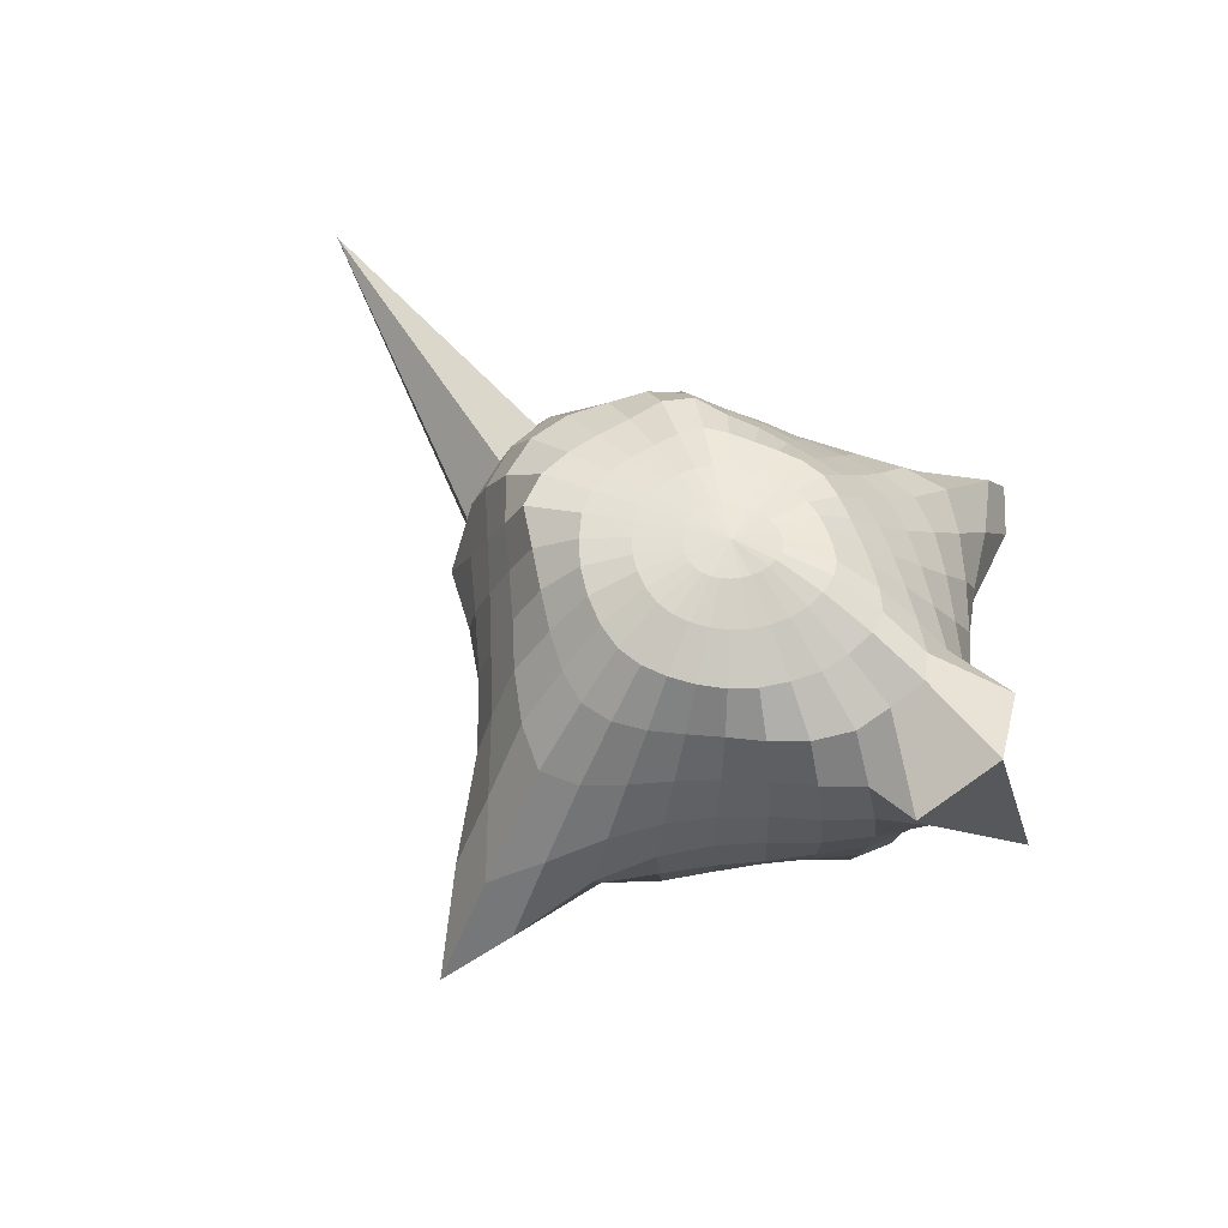
<metadata>
{"format":"obj","ext":"obj","renderer":"f3d","projection":"perspective","resolution":1024,"background":"white","views":[{"elev":67.4,"azim":-143.9,"up":"+Y"}]}
</metadata>
<code>
o Sphere
v -0.006765 0.7568 -0.5185
v -0.01641 0.3984 -0.8687
v -0.03734 -0.155 -1.299
v -0.02138 -0.1965 -1.13
v -0.003414 -0.2397 -0.9759
v -0.009237 -0.5056 -0.6686
v 0.02918 0.8369 -0.168
v 0.06132 0.8178 -0.3314
v 0.08743 0.7546 -0.5138
v 0.1059 0.6044 -0.6915
v 0.1252 0.3968 -0.9062
v 0.1153 0.02601 -1.238
v 0.1074 -0.3306 -1.538
v 0.1329 -0.305 -1.273
v 0.159 -0.2808 -1
v 0.136 -0.3895 -0.8086
v 0.116 -0.5093 -0.6627
v 0.09724 -0.6303 -0.5426
v 0.07778 -0.747 -0.4308
v 0.05477 -0.8505 -0.3026
v 0.03088 -0.9443 -0.1722
v 0.05878 0.8336 -0.1592
v 0.1226 0.8185 -0.312
v 0.1808 0.7618 -0.4822
v 0.2217 0.6099 -0.638
v 0.2635 0.424 -0.8147
v 0.2679 0.1387 -1.014
v 0.2755 -0.1418 -1.211
v 0.2957 -0.1901 -1.041
v 0.3069 -0.2688 -0.898
v 0.2767 -0.3898 -0.757
v 0.2397 -0.5114 -0.6288
v 0.1971 -0.6293 -0.5071
v 0.1547 -0.7436 -0.3956
v 0.113 -0.8517 -0.2877
v 0.06266 -0.9427 -0.1603
v 0.08649 0.8306 -0.1439
v 0.1794 0.8152 -0.2796
v 0.2703 0.769 -0.4284
v 0.3328 0.6308 -0.5568
v 0.3899 0.4594 -0.6855
v 0.4112 0.232 -0.7997
v 0.4256 0.01815 -0.8781
v 0.4379 -0.1235 -0.8366
v 0.4435 -0.2539 -0.7679
v 0.4224 -0.3885 -0.6855
v 0.3639 -0.5139 -0.5729
v 0.2938 -0.6304 -0.4548
v 0.229 -0.7445 -0.3518
v 0.1666 -0.8536 -0.2565
v 0.09305 -0.9452 -0.144
v 0.1108 0.8266 -0.1232
v 0.229 0.8071 -0.237
v 0.3515 0.7731 -0.3602
v 0.4387 0.6531 -0.4647
v 0.4974 0.48 -0.5501
v 0.5438 0.291 -0.6231
v 0.5741 0.1007 -0.667
v 0.585 -0.07087 -0.6609
v 0.5835 -0.2307 -0.6288
v 0.5629 -0.3865 -0.5841
v 0.4755 -0.514 -0.4847
v 0.3842 -0.6331 -0.3857
v 0.3 -0.7496 -0.2986
v 0.2188 -0.8612 -0.2192
v 0.1233 -0.9534 -0.125
v 0.131 0.8223 -0.09857
v 0.2699 0.7985 -0.1862
v 0.4153 0.7661 -0.279
v 0.544 0.6782 -0.3685
v 0.6079 0.5061 -0.4218
v 0.6643 0.3257 -0.4685
v 0.7138 0.1455 -0.5016
v 0.7437 -0.03106 -0.5114
v 0.7321 -0.2096 -0.495
v 0.6872 -0.3795 -0.4599
v 0.5744 -0.512 -0.3792
v 0.4669 -0.6377 -0.3035
v 0.3672 -0.7593 -0.2367
v 0.2713 -0.8758 -0.1773
v 0.1541 -0.9672 -0.1032
v -0.004962 0.8391 -0.01449
v 0.1461 0.8186 -0.07109
v 0.301 0.7905 -0.1307
v 0.467 0.7549 -0.1955
v 0.6532 0.707 -0.2707
v 0.7174 0.5325 -0.2958
v 0.7826 0.3537 -0.3233
v 0.8466 0.1742 -0.3501
v 0.9211 -0.000568 -0.3817
v 0.891 -0.1957 -0.3676
v 0.7988 -0.3727 -0.3247
v 0.6617 -0.513 -0.263
v 0.5408 -0.6459 -0.2108
v 0.43 -0.7733 -0.1664
v 0.32 -0.8932 -0.1275
v 0.179 -0.9786 -0.07423
v 0.1547 0.8153 -0.04161
v 0.318 0.7829 -0.071
v 0.4914 0.7431 -0.1028
v 0.6794 0.692 -0.1366
v 0.8155 0.5555 -0.1623
v 0.8998 0.3807 -0.1783
v 0.9614 0.1949 -0.1912
v 0.9808 -3.1e-05 -0.1951
v 0.9619 -0.1951 -0.1914
v 0.8811 -0.3759 -0.1722
v 0.7299 -0.5194 -0.1352
v 0.6021 -0.6581 -0.1082
v 0.4894 -0.7932 -0.08858
v 0.3637 -0.9127 -0.07074
v 0.19 -0.9768 -0.03813
v 0.1563 0.8124 -0.01145
v 0.3196 0.7757 -0.009936
v 0.4878 0.7275 -0.008841
v 0.6632 0.6624 -0.006277
v 0.8312 0.5554 -6.4e-05
v 0.9239 0.3826 -3.2e-05
v 0.9808 0.1951 -2.6e-05
v 2.058 0.1261 0.41
v 0.9808 -0.1951 -2e-05
v 0.9235 -0.3826 -8e-06
v 0.7739 -0.53 0.003047
v 0.6458 -0.6725 0.002929
v 0.5263 -0.8087 0.000499
v 0.3789 -0.9186 -0.000613
v 0.1907 -0.9684 -0.001183
v 0.1511 0.8099 0.01788
v 0.3075 0.77 0.04921
v 0.4649 0.7161 0.08076
v 0.6257 0.6444 0.1144
v 0.7858 0.5436 0.1512
v 0.8876 0.3777 0.1727
v 0.9619 0.1951 0.1913
v 0.9808 -3.3e-05 0.1951
v 0.9619 -0.1951 0.1913
v 0.9009 -0.3811 0.1782
v 0.7832 -0.5396 0.1474
v 0.6563 -0.6817 0.1198
v 0.5134 -0.8019 0.09265
v 0.353 -0.8937 0.06359
v 0.1807 -0.956 0.03239
v 0.1401 0.8087 0.0452
v 0.2852 0.7678 0.1046
v 0.4304 0.7136 0.165
v 0.5754 0.6409 0.2261
v 0.7057 0.5313 0.278
v 0.7824 0.3637 0.3046
v 0.8385 0.1837 0.3267
v 0.8713 -0.004434 0.3455
v 0.8943 -0.1941 0.3677
v 0.7883 -0.3587 0.3068
v 0.677 -0.5083 0.2505
v 0.5664 -0.6466 0.206
v 0.4496 -0.77 0.1655
v 0.31 -0.8669 0.1136
v 0.1601 -0.9408 0.05867
v 0.1239 0.8077 0.06913
v 0.2544 0.7686 0.1543
v 0.388 0.7199 0.2441
v 0.5239 0.6561 0.3375
v 0.6215 0.5283 0.3959
v 0.6801 0.3588 0.4283
v 0.7226 0.179 0.4535
v 0.7531 -0.006588 0.4784
v 0.7479 -0.1868 0.4789
v 0.6605 -0.3427 0.4072
v 0.5663 -0.4867 0.3374
v 0.4723 -0.621 0.277
v 0.3759 -0.7443 0.2223
v 0.2614 -0.8464 0.1544
v 0.1346 -0.9276 0.07892
v 0.1033 0.807 0.08854
v 0.2142 0.7695 0.1949
v 0.332 0.727 0.311
v 0.4408 0.6519 0.4173
v 0.5096 0.5129 0.4778
v 0.5739 0.3588 0.5407
v 0.6085 0.1797 0.5712
v 0.6253 -0.006132 0.5914
v 0.5969 -0.1799 0.5637
v 0.5324 -0.3351 0.4958
v 0.4545 -0.4742 0.4137
v 0.377 -0.6046 0.3378
v 0.2984 -0.7259 0.2665
v 0.2104 -0.8331 0.1887
v 0.1075 -0.9184 0.09537
v 0.0786 0.8055 0.1024
v 0.1637 0.7674 0.2222
v 0.2513 0.7208 0.3468
v 0.3216 0.6205 0.4438
v 0.3747 0.487 0.5181
v 0.4195 0.3361 0.5837
v 0.4525 0.1706 0.6358
v 0.4696 -0.005883 0.6656
v 0.4421 -0.1764 0.6304
v 0.4012 -0.3347 0.5736
v 0.3397 -0.469 0.4799
v 0.2799 -0.5958 0.39
v 0.2205 -0.7151 0.304
v 0.1564 -0.8243 0.2157
v 0.07981 -0.9131 0.1091
v 0.05158 0.8046 0.1123
v 0.1086 0.765 0.2411
v 0.166 0.7145 0.3722
v 0.2093 0.6067 0.4728
v 0.2431 0.4719 0.5532
v 0.2718 0.3239 0.6282
v 0.2937 0.1621 0.6876
v 0.3054 -0.008151 0.7226
v 0.2849 -0.1775 0.6908
v 0.2571 -0.3341 0.6301
v 0.2196 -0.4692 0.537
v 0.1805 -0.5931 0.4354
v 0.1416 -0.7098 0.3352
v 0.09991 -0.8183 0.2342
v 0.05161 -0.9114 0.1209
v 0.02352 0.8059 0.1194
v 0.05191 0.7664 0.255
v 0.08009 0.7145 0.3932
v 0.09853 0.595 0.4873
v 0.1135 0.4579 0.5739
v 0.1263 0.3113 0.6611
v 0.1378 0.1554 0.7436
v 0.1434 -0.01549 0.7891
v 0.1272 -0.1872 0.7671
v 0.1112 -0.3413 0.6954
v 0.09546 -0.4757 0.5927
v 0.07849 -0.5959 0.4759
v 0.06167 -0.7095 0.3612
v 0.04315 -0.8165 0.2484
v 0.02268 -0.9123 0.1303
v -0.005059 0.8097 0.1239
v -0.00565 0.7729 0.2644
v -0.006818 0.7199 0.407
v -0.01032 0.5918 0.4975
v -0.01432 0.4514 0.591
v -0.01832 0.303 0.6924
v -0.02115 0.1467 0.7977
v -0.02347 -0.0274 0.8688
v -0.03643 -0.2111 0.885
v -0.03878 -0.3593 0.7802
v -0.03361 -0.4877 0.6481
v -0.02571 -0.6033 0.5106
v -0.01855 -0.7136 0.3813
v -0.01296 -0.8191 0.2594
v -0.006858 -0.9156 0.1372
v -0.03395 0.8159 0.1251
v -0.06403 0.7838 0.2674
v -0.09396 0.7218 0.4031
v -0.1185 0.5939 0.4972
v -0.1421 0.4516 0.5984
v -0.1644 0.3 0.7164
v -0.1857 0.1398 0.8558
v -0.2067 -0.04766 0.9628
v -0.2478 -0.2721 1.104
v -0.1973 -0.3871 0.8809
v -0.1662 -0.5051 0.6991
v -0.1305 -0.6142 0.5343
v -0.09811 -0.7211 0.3916
v -0.06837 -0.8255 0.2647
v -0.03675 -0.9212 0.1409
v -0.06288 0.824 0.1221
v -0.1226 0.7957 0.2603
v -0.1758 0.7123 0.3732
v -0.2222 0.5895 0.4691
v -0.2669 0.4511 0.5768
v -0.3107 0.2982 0.7093
v -0.3567 0.1227 0.8805
v -0.423 -0.1153 1.116
v -0.4517 -0.33 1.23
v -0.3988 -0.4458 1.023
v -0.3015 -0.5272 0.7283
v -0.2321 -0.626 0.534
v -0.1749 -0.7306 0.3857
v -0.1227 -0.8349 0.2608
v -0.06704 -0.9302 0.1411
v -0.09129 0.8333 0.1136
v -0.179 0.8038 0.2384
v -0.2537 0.709 0.3297
v -0.3217 0.5893 0.4174
v -0.385 0.4528 0.5162
v -0.4428 0.3001 0.6346
v -0.4874 0.1207 0.7646
v -0.5323 -0.08273 0.9156
v -0.5684 -0.3014 1.054
v -0.5024 -0.424 0.8542
v -0.4039 -0.5251 0.6496
v -0.3201 -0.6314 0.4871
v -0.2458 -0.7397 0.3559
v -0.175 -0.8464 0.2441
v -0.09825 -0.9432 0.1369
v -0.1184 0.844 0.0995
v -0.2331 0.8142 0.2054
v -0.331 0.7182 0.2777
v -0.4211 0.601 0.3491
v -0.5012 0.4653 0.4283
v -0.5664 0.3109 0.5192
v -0.6101 0.1374 0.6151
v -0.6252 -0.05276 0.6915
v -0.6234 -0.2385 0.7315
v -0.5703 -0.3878 0.6481
v -0.4843 -0.5143 0.5248
v -0.3962 -0.6334 0.4078
v -0.3108 -0.749 0.3053
v -0.2257 -0.8603 0.2151
v -0.1306 -0.9602 0.1269
v -0.001431 -0.9867 -0.00403
v -0.1429 0.856 0.07986
v -0.2843 0.8311 0.1649
v -0.4084 0.7401 0.2177
v -0.5231 0.6278 0.2675
v -0.6198 0.4936 0.3202
v -0.6891 0.3338 0.3818
v -0.7289 0.1586 0.4513
v -0.7258 -0.02638 0.4955
v -0.6982 -0.2063 0.5052
v -0.6449 -0.3673 0.4644
v -0.5606 -0.5083 0.3909
v -0.4673 -0.6378 0.313
v -0.3725 -0.7605 0.2408
v -0.2751 -0.8764 0.1754
v -0.1602 -0.975 0.1063
v -0.1623 0.8684 0.05482
v -0.3288 0.8542 0.1175
v -0.4831 0.7743 0.1498
v -0.6274 0.6735 0.1731
v -0.7488 0.5453 0.1928
v -0.8246 0.3703 0.2254
v -0.841 0.1817 0.275
v -0.8279 -0.007312 0.3155
v -0.7845 -0.1904 0.3215
v -0.728 -0.3607 0.3016
v -0.6417 -0.5119 0.2597
v -0.5385 -0.6483 0.2118
v -0.4325 -0.776 0.1672
v -0.3236 -0.895 0.1273
v -0.18 -0.9798 0.07444
v -0.1731 0.8795 0.02501
v -0.3558 0.8757 0.05929
v -0.5432 0.8165 0.07247
v -0.7282 0.7426 0.06642
v -1.032 0.7241 0.1235
v -1.011 0.4198 0.04648
v -0.9687 0.2051 0.09825
v -0.9204 0.004417 0.1407
v -0.8679 -0.1854 0.1544
v -0.8162 -0.3656 0.1496
v -0.7339 -0.528 0.1323
v -0.6093 -0.6658 0.106
v -0.4892 -0.7963 0.08622
v -0.3694 -0.9186 0.07215
v -0.1913 -0.9807 0.038
v -0.1749 0.8847 -0.007621
v -0.3595 0.8775 -0.01009
v -0.5602 0.8467 -0.02103
v -0.7862 0.8302 -0.05232
v -1.132 0.8611 -0.1422
v -1.328 0.4614 -0.1896
v -1.087 0.216 -0.07907
v -0.9867 0.00703 -0.02733
v -0.9256 -0.1879 -0.009612
v -0.8984 -0.3785 -0.002915
v -0.8309 -0.5557 -0.000412
v -0.6697 -0.6878 -0.008382
v -0.5322 -0.8163 -0.005211
v -0.3824 -0.9237 -0.000102
v -0.1951 -0.9808 -4.5e-05
v -0.1687 0.8834 -0.03956
v -0.3468 0.868 -0.07594
v -0.5377 0.8239 -0.1193
v -0.7396 0.7672 -0.1702
v -1.012 0.7242 -0.4234
v -1.031 0.3926 -0.2973
v -1.01 0.1984 -0.2326
v -0.9576 0.003122 -0.2007
v -0.9128 -0.1889 -0.1834
v -0.8864 -0.3789 -0.1743
v -0.8152 -0.5557 -0.1623
v -0.6927 -0.7068 -0.138
v -0.545 -0.8316 -0.1085
v -0.3754 -0.924 -0.07472
v -0.1914 -0.9808 -0.0381
v -0.1559 0.8784 -0.06933
v -0.3206 0.8569 -0.1363
v -0.4974 0.8033 -0.2101
v -0.6904 0.7353 -0.2889
v -0.8145 0.6021 -0.3775
v -0.8679 0.3898 -0.3864
v -0.8821 0.1926 -0.3737
v -0.8637 0.000378 -0.3573
v -0.8348 -0.1866 -0.3393
v -0.8008 -0.3681 -0.3194
v -0.7216 -0.5366 -0.2856
v -0.6388 -0.6988 -0.2619
v -0.5105 -0.8293 -0.2111
v -0.3536 -0.924 -0.1465
v -0.1803 -0.9808 -0.0747
v -0.1373 0.872 -0.09629
v -0.2819 0.8467 -0.1905
v -0.4343 0.7859 -0.2915
v -0.5886 0.7037 -0.3938
v -0.6743 0.5534 -0.4552
v -0.7271 0.3705 -0.4878
v -0.7454 0.181 -0.4945
v -0.7344 -0.004972 -0.4817
v -0.7059 -0.1843 -0.4551
v -0.6651 -0.3561 -0.4204
v -0.6064 -0.5189 -0.3806
v -0.534 -0.6726 -0.3391
v -0.4377 -0.8104 -0.2859
v -0.3182 -0.9239 -0.2126
v -0.1622 -0.9808 -0.1084
v -0.1148 0.866 -0.1201
v -0.2357 0.84 -0.2385
v -0.3644 0.7796 -0.3659
v -0.4699 0.6711 -0.4658
v -0.5293 0.5095 -0.5243
v -0.5716 0.3352 -0.5689
v -0.5956 0.1582 -0.5948
v -0.6049 -0.01521 -0.603
v -0.5785 -0.1879 -0.5688
v -0.5388 -0.3518 -0.5183
v -0.49 -0.5075 -0.4633
v -0.4297 -0.6544 -0.4049
v -0.3451 -0.7819 -0.3251
v -0.2512 -0.896 -0.2426
v -0.1377 -0.9799 -0.1377
v -0.08907 0.8604 -0.14
v -0.183 0.8353 -0.2785
v -0.2839 0.7759 -0.4273
v -0.3486 0.6372 -0.5219
v -0.3941 0.4724 -0.599
v -0.4281 0.2991 -0.6619
v -0.4511 0.1274 -0.7025
v -0.4656 -0.03574 -0.7165
v -0.4557 -0.199 -0.6893
v -0.4194 -0.3551 -0.6179
v -0.3763 -0.5024 -0.5393
v -0.3236 -0.6395 -0.4551
v -0.2571 -0.762 -0.3586
v -0.186 -0.8749 -0.263
v -0.1066 -0.9736 -0.1591
v -0.06097 0.8545 -0.1553
v -0.1249 0.8311 -0.3089
v -0.1944 0.7708 -0.4723
v -0.236 0.6168 -0.5826
v -0.2673 0.4418 -0.6843
v -0.2932 0.2601 -0.7745
v -0.3134 0.08702 -0.8345
v -0.3269 -0.06342 -0.8433
v -0.3276 -0.2179 -0.8166
v -0.2997 -0.3651 -0.7158
v -0.263 -0.504 -0.6092
v -0.2194 -0.6327 -0.4999
v -0.1728 -0.7508 -0.3889
v -0.1243 -0.8616 -0.2813
v -0.07164 -0.9627 -0.1705
v -0.03136 0.8479 -0.1655
v -0.06351 0.826 -0.3282
v -0.1009 0.7666 -0.5037
v -0.1259 0.6068 -0.642
v -0.144 0.4159 -0.7788
v -0.1626 0.2112 -0.9154
v -0.1793 0.02219 -1.014
v -0.1791 -0.1002 -0.978
v -0.1673 -0.2306 -0.9
v -0.1545 -0.3704 -0.772
v -0.1366 -0.5043 -0.6499
v -0.1148 -0.6326 -0.5377
v -0.08964 -0.7463 -0.4142
v -0.06406 -0.8538 -0.2955
v -0.03671 -0.9532 -0.176
v -0.000985 0.8423 -0.1698
v -0.001075 0.8203 -0.3362
v -0.0121 0.6052 -0.6862
v -0.02894 0.1397 -1.088
v -0.007858 -0.3765 -0.8071
v -0.007897 -0.6313 -0.5522
v -0.006005 -0.7463 -0.4312
v -0.004458 -0.8511 -0.3047
v -0.002521 -0.9483 -0.1778
f 480 479 18 19
f 477 2 11 12
f 481 480 19 20
f 3 477 12 13
f 482 481 20 21
f 4 3 13 14
f 474 82 7
f 308 482 21
f 5 4 14 15
f 475 474 7 8
f 478 5 15 16
f 1 475 8 9
f 6 478 16 17
f 476 1 9 10
f 479 6 17 18
f 2 476 10 11
f 10 9 24 25
f 18 17 32 33
f 11 10 25 26
f 19 18 33 34
f 12 11 26 27
f 20 19 34 35
f 13 12 27 28
f 21 20 35 36
f 14 13 28 29
f 7 82 22
f 308 21 36
f 15 14 29 30
f 8 7 22 23
f 16 15 30 31
f 9 8 23 24
f 17 16 31 32
f 29 28 43 44
f 22 82 37
f 308 36 51
f 30 29 44 45
f 23 22 37 38
f 31 30 45 46
f 24 23 38 39
f 32 31 46 47
f 25 24 39 40
f 33 32 47 48
f 26 25 40 41
f 34 33 48 49
f 27 26 41 42
f 35 34 49 50
f 28 27 42 43
f 36 35 50 51
f 48 47 62 63
f 41 40 55 56
f 49 48 63 64
f 42 41 56 57
f 50 49 64 65
f 43 42 57 58
f 51 50 65 66
f 44 43 58 59
f 37 82 52
f 308 51 66
f 45 44 59 60
f 38 37 52 53
f 46 45 60 61
f 39 38 53 54
f 47 46 61 62
f 40 39 54 55
f 308 66 81
f 60 59 74 75
f 53 52 67 68
f 61 60 75 76
f 54 53 68 69
f 62 61 76 77
f 55 54 69 70
f 63 62 77 78
f 56 55 70 71
f 64 63 78 79
f 57 56 71 72
f 65 64 79 80
f 58 57 72 73
f 66 65 80 81
f 59 58 73 74
f 52 82 67
f 79 78 94 95
f 72 71 87 88
f 80 79 95 96
f 73 72 88 89
f 81 80 96 97
f 74 73 89 90
f 67 82 83
f 308 81 97
f 75 74 90 91
f 68 67 83 84
f 76 75 91 92
f 69 68 84 85
f 77 76 92 93
f 70 69 85 86
f 78 77 93 94
f 71 70 86 87
f 84 83 98 99
f 92 91 106 107
f 85 84 99 100
f 93 92 107 108
f 86 85 100 101
f 94 93 108 109
f 87 86 101 102
f 95 94 109 110
f 88 87 102 103
f 96 95 110 111
f 89 88 103 104
f 97 96 111 112
f 90 89 104 105
f 83 82 98
f 308 97 112
f 91 90 105 106
f 103 102 117 118
f 111 110 125 126
f 104 103 118 119
f 112 111 126 127
f 105 104 119 120
f 98 82 113
f 308 112 127
f 106 105 120 121
f 99 98 113 114
f 107 106 121 122
f 100 99 114 115
f 108 107 122 123
f 101 100 115 116
f 109 108 123 124
f 102 101 116 117
f 110 109 124 125
f 122 121 136 137
f 115 114 129 130
f 123 122 137 138
f 116 115 130 131
f 124 123 138 139
f 117 116 131 132
f 125 124 139 140
f 118 117 132 133
f 126 125 140 141
f 119 118 133 134
f 127 126 141 142
f 120 119 134 135
f 113 82 128
f 308 127 142
f 121 120 135 136
f 114 113 128 129
f 141 140 155 156
f 134 133 148 149
f 142 141 156 157
f 135 134 149 150
f 128 82 143
f 308 142 157
f 136 135 150 151
f 129 128 143 144
f 137 136 151 152
f 130 129 144 145
f 138 137 152 153
f 131 130 145 146
f 139 138 153 154
f 132 131 146 147
f 140 139 154 155
f 133 132 147 148
f 145 144 159 160
f 153 152 167 168
f 146 145 160 161
f 154 153 168 169
f 147 146 161 162
f 155 154 169 170
f 148 147 162 163
f 156 155 170 171
f 149 148 163 164
f 157 156 171 172
f 150 149 164 165
f 143 82 158
f 308 157 172
f 151 150 165 166
f 144 143 158 159
f 152 151 166 167
f 164 163 178 179
f 172 171 186 187
f 165 164 179 180
f 158 82 173
f 308 172 187
f 166 165 180 181
f 159 158 173 174
f 167 166 181 182
f 160 159 174 175
f 168 167 182 183
f 161 160 175 176
f 169 168 183 184
f 162 161 176 177
f 170 169 184 185
f 163 162 177 178
f 171 170 185 186
f 183 182 197 198
f 176 175 190 191
f 184 183 198 199
f 177 176 191 192
f 185 184 199 200
f 178 177 192 193
f 186 185 200 201
f 179 178 193 194
f 187 186 201 202
f 180 179 194 195
f 173 82 188
f 308 187 202
f 181 180 195 196
f 174 173 188 189
f 182 181 196 197
f 175 174 189 190
f 202 201 216 217
f 195 194 209 210
f 188 82 203
f 308 202 217
f 196 195 210 211
f 189 188 203 204
f 197 196 211 212
f 190 189 204 205
f 198 197 212 213
f 191 190 205 206
f 199 198 213 214
f 192 191 206 207
f 200 199 214 215
f 193 192 207 208
f 201 200 215 216
f 194 193 208 209
f 214 213 228 229
f 207 206 221 222
f 215 214 229 230
f 208 207 222 223
f 216 215 230 231
f 209 208 223 224
f 217 216 231 232
f 210 209 224 225
f 203 82 218
f 308 217 232
f 211 210 225 226
f 204 203 218 219
f 212 211 226 227
f 205 204 219 220
f 213 212 227 228
f 206 205 220 221
f 218 82 233
f 308 232 247
f 226 225 240 241
f 219 218 233 234
f 227 226 241 242
f 220 219 234 235
f 228 227 242 243
f 221 220 235 236
f 229 228 243 244
f 222 221 236 237
f 230 229 244 245
f 223 222 237 238
f 231 230 245 246
f 224 223 238 239
f 232 231 246 247
f 225 224 239 240
f 237 236 251 252
f 245 244 259 260
f 238 237 252 253
f 246 245 260 261
f 239 238 253 254
f 247 246 261 262
f 240 239 254 255
f 233 82 248
f 308 247 262
f 241 240 255 256
f 234 233 248 249
f 242 241 256 257
f 235 234 249 250
f 243 242 257 258
f 236 235 250 251
f 244 243 258 259
f 256 255 270 271
f 249 248 263 264
f 257 256 271 272
f 250 249 264 265
f 258 257 272 273
f 251 250 265 266
f 259 258 273 274
f 252 251 266 267
f 260 259 274 275
f 253 252 267 268
f 261 260 275 276
f 254 253 268 269
f 262 261 276 277
f 255 254 269 270
f 248 82 263
f 308 262 277
f 275 274 289 290
f 268 267 282 283
f 276 275 290 291
f 269 268 283 284
f 277 276 291 292
f 270 269 284 285
f 263 82 278
f 308 277 292
f 271 270 285 286
f 264 263 278 279
f 272 271 286 287
f 265 264 279 280
f 273 272 287 288
f 266 265 280 281
f 274 273 288 289
f 267 266 281 282
f 279 278 293 294
f 287 286 301 302
f 280 279 294 295
f 288 287 302 303
f 281 280 295 296
f 289 288 303 304
f 282 281 296 297
f 290 289 304 305
f 283 282 297 298
f 291 290 305 306
f 284 283 298 299
f 292 291 306 307
f 285 284 299 300
f 278 82 293
f 308 292 307
f 286 285 300 301
f 298 297 313 314
f 306 305 321 322
f 299 298 314 315
f 307 306 322 323
f 300 299 315 316
f 293 82 309
f 308 307 323
f 301 300 316 317
f 294 293 309 310
f 302 301 317 318
f 295 294 310 311
f 303 302 318 319
f 296 295 311 312
f 304 303 319 320
f 297 296 312 313
f 305 304 320 321
f 318 317 332 333
f 311 310 325 326
f 319 318 333 334
f 312 311 326 327
f 320 319 334 335
f 313 312 327 328
f 321 320 335 336
f 314 313 328 329
f 322 321 336 337
f 315 314 329 330
f 323 322 337 338
f 316 315 330 331
f 309 82 324
f 308 323 338
f 317 316 331 332
f 310 309 324 325
f 337 336 351 352
f 330 329 344 345
f 338 337 352 353
f 331 330 345 346
f 324 82 339
f 308 338 353
f 332 331 346 347
f 325 324 339 340
f 333 332 347 348
f 326 325 340 341
f 334 333 348 349
f 327 326 341 342
f 335 334 349 350
f 328 327 342 343
f 336 335 350 351
f 329 328 343 344
f 349 348 363 364
f 342 341 356 357
f 350 349 364 365
f 343 342 357 358
f 351 350 365 366
f 344 343 358 359
f 352 351 366 367
f 345 344 359 360
f 353 352 367 368
f 346 345 360 361
f 339 82 354
f 308 353 368
f 347 346 361 362
f 340 339 354 355
f 348 347 362 363
f 341 340 355 356
f 368 367 382 383
f 361 360 375 376
f 354 82 369
f 308 368 383
f 362 361 376 377
f 355 354 369 370
f 363 362 377 378
f 356 355 370 371
f 364 363 378 379
f 357 356 371 372
f 365 364 379 380
f 358 357 372 373
f 366 365 380 381
f 359 358 373 374
f 367 366 381 382
f 360 359 374 375
f 372 371 386 387
f 380 379 394 395
f 373 372 387 388
f 381 380 395 396
f 374 373 388 389
f 382 381 396 397
f 375 374 389 390
f 383 382 397 398
f 376 375 390 391
f 369 82 384
f 308 383 398
f 377 376 391 392
f 370 369 384 385
f 378 377 392 393
f 371 370 385 386
f 379 378 393 394
f 391 390 405 406
f 384 82 399
f 308 398 413
f 392 391 406 407
f 385 384 399 400
f 393 392 407 408
f 386 385 400 401
f 394 393 408 409
f 387 386 401 402
f 395 394 409 410
f 388 387 402 403
f 396 395 410 411
f 389 388 403 404
f 397 396 411 412
f 390 389 404 405
f 398 397 412 413
f 410 409 424 425
f 403 402 417 418
f 411 410 425 426
f 404 403 418 419
f 412 411 426 427
f 405 404 419 420
f 413 412 427 428
f 406 405 420 421
f 399 82 414
f 308 413 428
f 407 406 421 422
f 400 399 414 415
f 408 407 422 423
f 401 400 415 416
f 409 408 423 424
f 402 401 416 417
f 414 82 429
f 308 428 443
f 422 421 436 437
f 415 414 429 430
f 423 422 437 438
f 416 415 430 431
f 424 423 438 439
f 417 416 431 432
f 425 424 439 440
f 418 417 432 433
f 426 425 440 441
f 419 418 433 434
f 427 426 441 442
f 420 419 434 435
f 428 427 442 443
f 421 420 435 436
f 433 432 447 448
f 441 440 455 456
f 434 433 448 449
f 442 441 456 457
f 435 434 449 450
f 443 442 457 458
f 436 435 450 451
f 429 82 444
f 308 443 458
f 437 436 451 452
f 430 429 444 445
f 438 437 452 453
f 431 430 445 446
f 439 438 453 454
f 432 431 446 447
f 440 439 454 455
f 452 451 466 467
f 445 444 459 460
f 453 452 467 468
f 446 445 460 461
f 454 453 468 469
f 447 446 461 462
f 455 454 469 470
f 448 447 462 463
f 456 455 470 471
f 449 448 463 464
f 457 456 471 472
f 450 449 464 465
f 458 457 472 473
f 451 450 465 466
f 444 82 459
f 308 458 473
f 471 470 479 480
f 464 463 2 477
f 472 471 480 481
f 465 464 477 3
f 473 472 481 482
f 466 465 3 4
f 459 82 474
f 308 473 482
f 467 466 4 5
f 460 459 474 475
f 468 467 5 478
f 461 460 475 1
f 469 468 478 6
f 462 461 1 476
f 470 469 6 479
f 463 462 476 2

</code>
